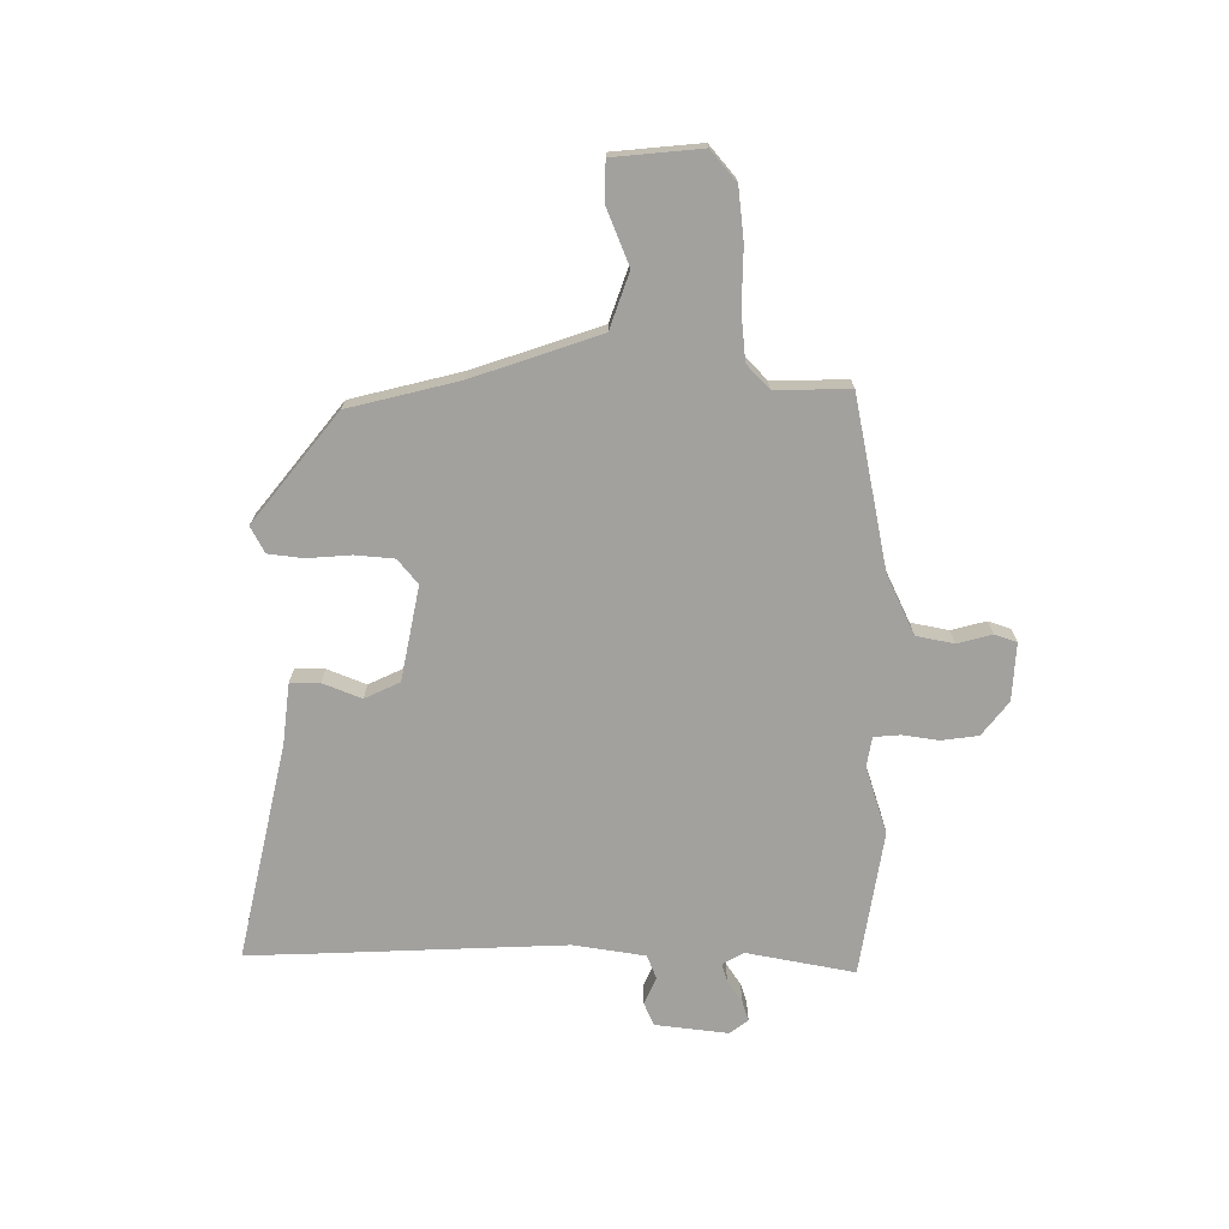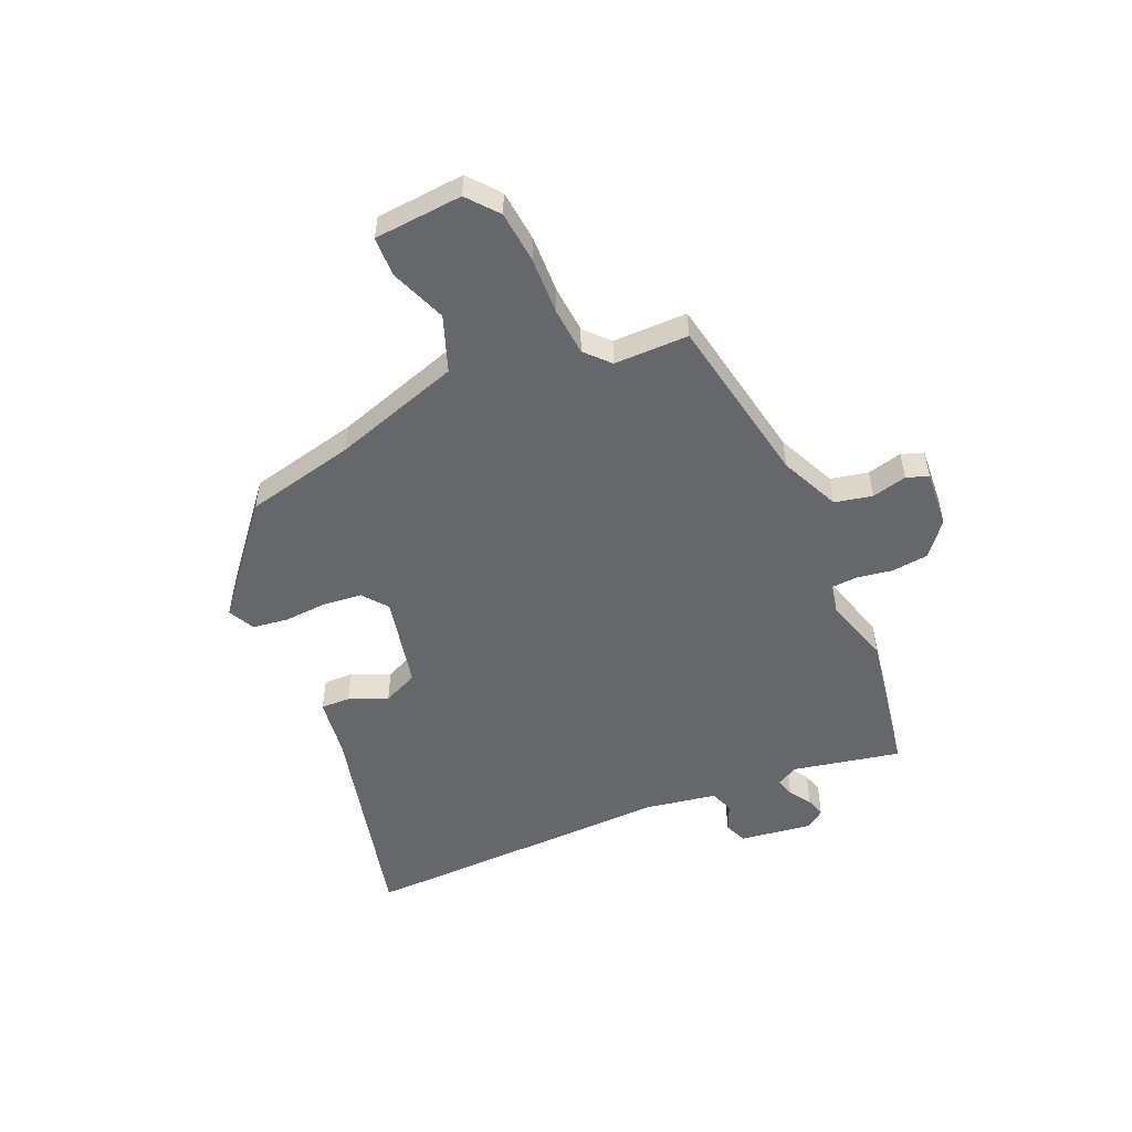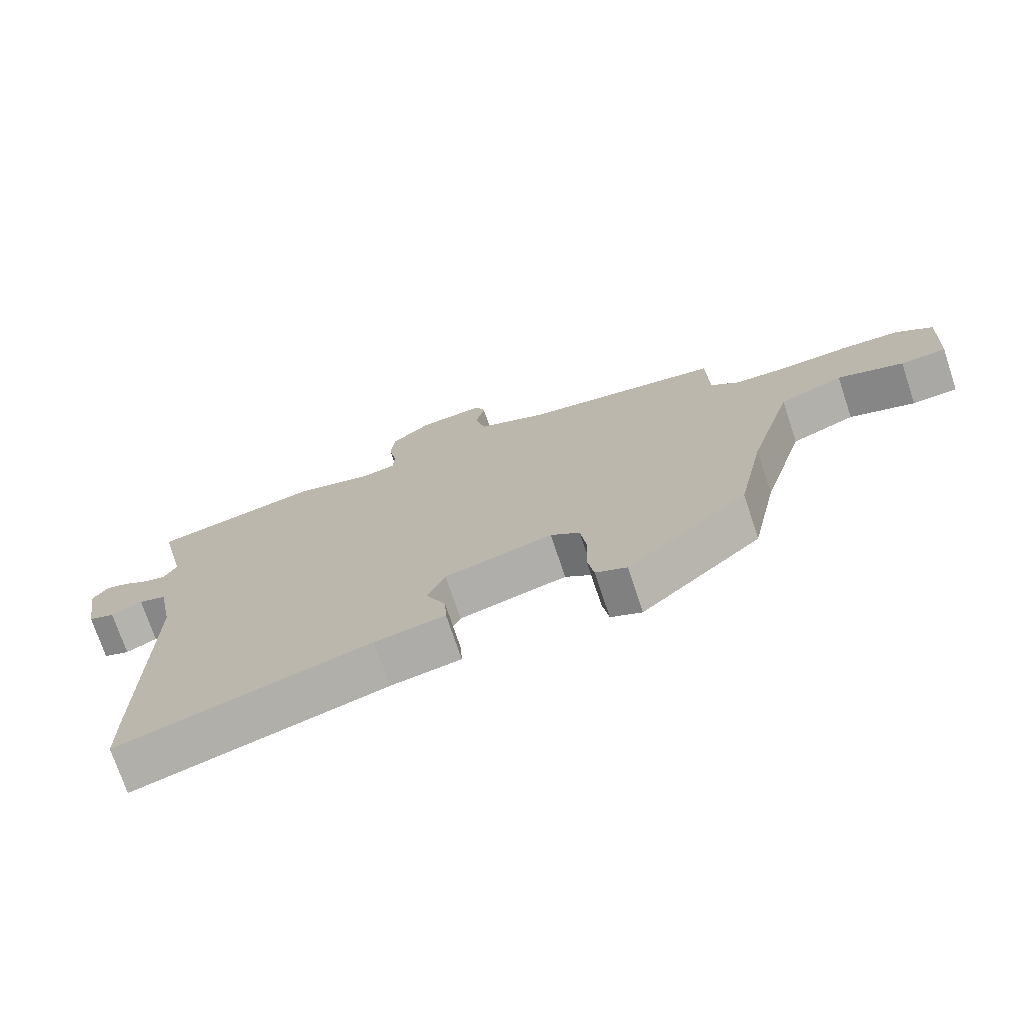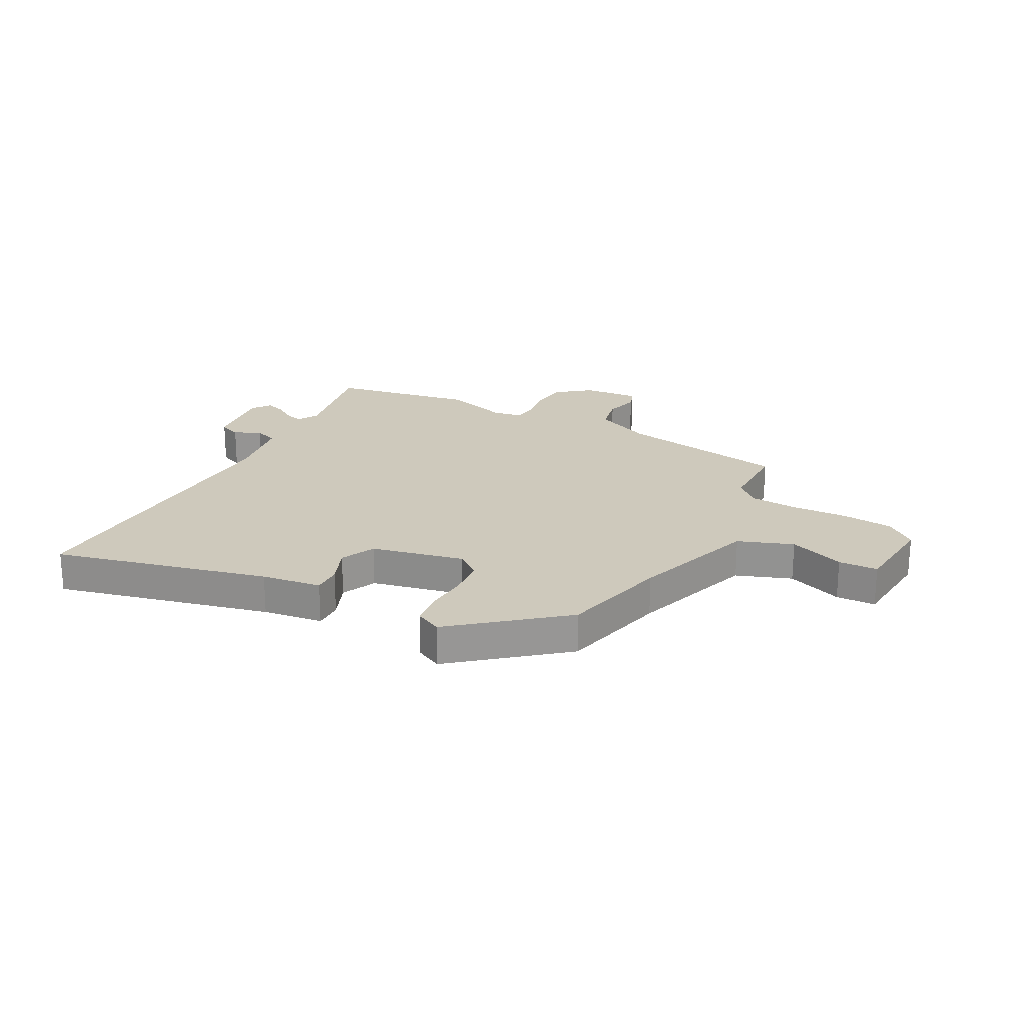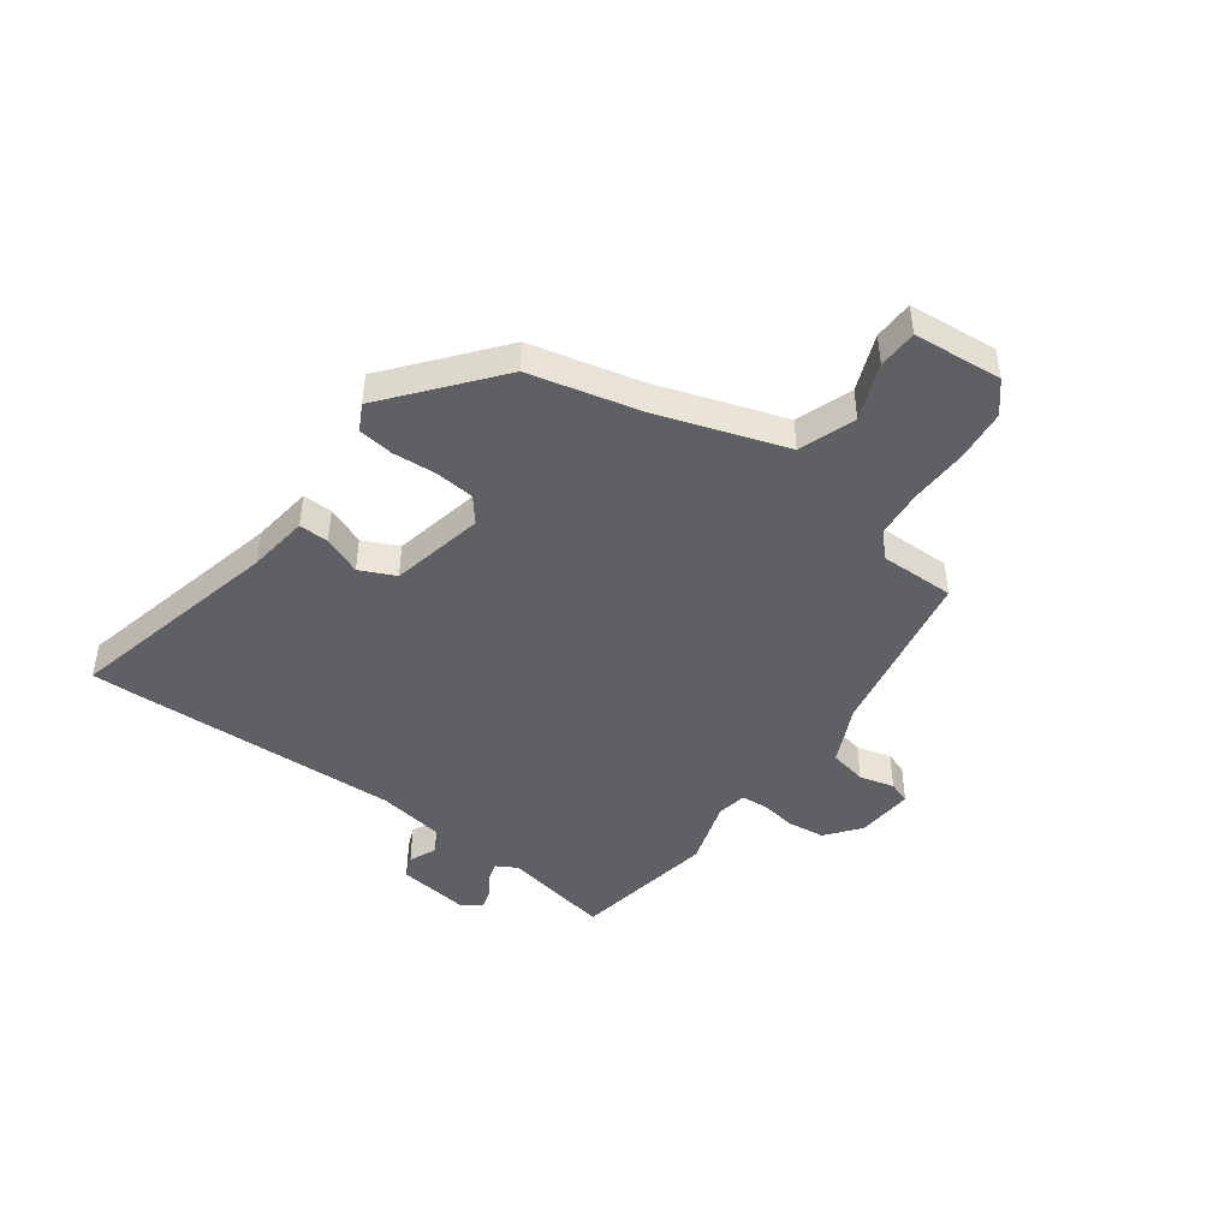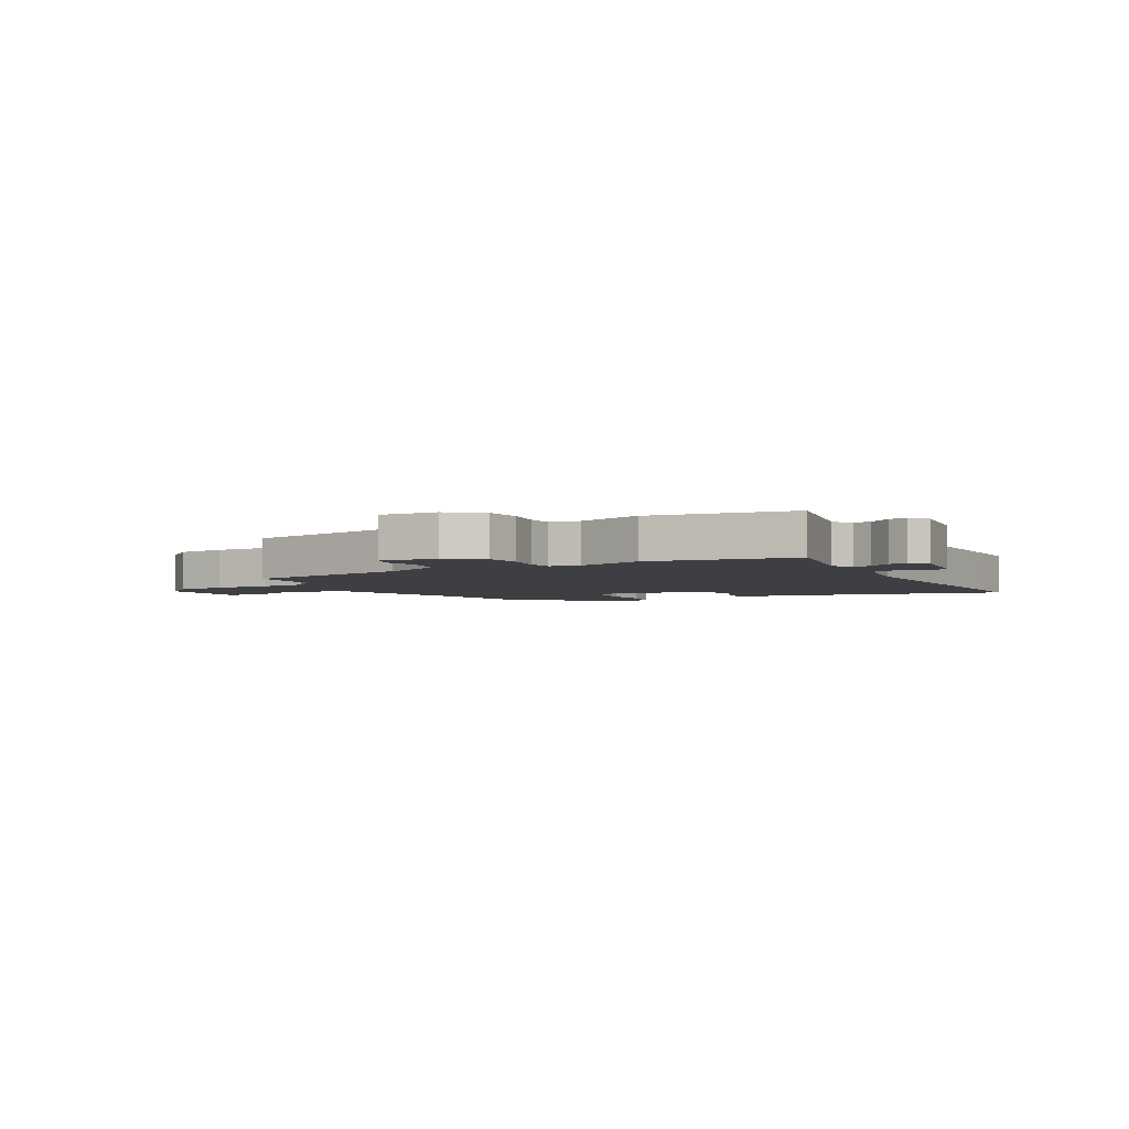
<metadata>
{"format":"obj","ext":"obj","renderer":"f3d","projection":"perspective","resolution":1024,"background":"white","views":[{"elev":-72.0,"azim":-88.0,"up":"+Y"},{"elev":-52.0,"azim":-65.2,"up":"+Y"},{"elev":-73.6,"azim":-161.5,"up":"+Z"},{"elev":22.3,"azim":-150.6,"up":"+Y"},{"elev":-45.1,"azim":-124.4,"up":"+Y"},{"elev":-3.9,"azim":30.4,"up":"+Y"}]}
</metadata>
<code>
v 0.5 0.07 -0.475
v 0.499 0.07 -0.567
v 0.114 0.07 -0.465
v 0.006 0.07 -0.448
v 0.009 0.07 -0.395
v 0.039 0.07 -0.327
v 0.012 0.07 -0.263
v -0.155 0.07 -0.223
v -0.2 0.07 -0.257
v -0.209 0.07 -0.327
v -0.206 0.07 -0.405
v -0.216 0.07 -0.468
v -0.264 0.07 -0.491
v -0.45 0.07 -0.33
v -0.491 0.07 -0.131
v -0.559 0.07 0.099
v -0.658 0.07 0.138
v -0.76 0.07 0.101
v -0.831 0.07 0.105
v -0.84 0.07 0.264
v -0.784 0.07 0.308
v -0.691 0.07 0.315
v -0.588 0.07 0.309
v -0.502 0.07 0.314
v -0.458 0.07 0.353
v -0.455 0.07 0.487
v -0.146 0.07 0.537
v -0.039 0.07 0.583
v -0.023 0.07 0.65
v -0.037 0.07 0.713
v -0.022 0.07 0.752
v 0.081 0.07 0.742
v 0.14 0.07 0.692
v 0.146 0.07 0.626
v 0.134 0.07 0.561
v 0.136 0.07 0.514
v 0.189 0.07 0.503
v 0.31 0.07 0.537
v 0.568 0.07 0.486
v 0.524 0.07 0.294
v 0.544 0.07 0.255
v 0.578 0.07 0.264
v 0.618 0.07 0.289
v 0.653 0.07 0.299
v 0.677 0.07 0.265
v 0.656 0.07 0.135
v 0.615 0.07 0.119
v 0.567 0.07 0.142
v 0.524 0.07 0.127
v 0.499 0.07 -0.001
v 0.5 0 -0.475
v 0.499 0 -0.567
v 0.114 0 -0.465
v 0.006 0 -0.448
v 0.009 0 -0.395
v 0.039 0 -0.327
v 0.012 0 -0.263
v -0.155 0 -0.223
v -0.2 0 -0.257
v -0.209 0 -0.327
v -0.206 0 -0.405
v -0.216 0 -0.468
v -0.264 0 -0.491
v -0.45 0 -0.33
v -0.491 0 -0.131
v -0.559 0 0.099
v -0.658 0 0.138
v -0.76 0 0.101
v -0.831 0 0.105
v -0.84 0 0.264
v -0.784 0 0.308
v -0.691 0 0.315
v -0.588 0 0.309
v -0.502 0 0.314
v -0.458 0 0.353
v -0.455 0 0.487
v -0.146 0 0.537
v -0.039 0 0.583
v -0.023 0 0.65
v -0.037 0 0.713
v -0.022 0 0.752
v 0.081 0 0.742
v 0.14 0 0.692
v 0.146 0 0.626
v 0.134 0 0.561
v 0.136 0 0.514
v 0.189 0 0.503
v 0.31 0 0.537
v 0.568 0 0.486
v 0.524 0 0.294
v 0.544 0 0.255
v 0.578 0 0.264
v 0.618 0 0.289
v 0.653 0 0.299
v 0.677 0 0.265
v 0.656 0 0.135
v 0.615 0 0.119
v 0.567 0 0.142
v 0.524 0 0.127
v 0.499 0 -0.001
f 46 47 48
f 45 46 48
f 44 45 48
f 43 44 48
f 42 43 48
f 41 42 48 49
f 40 41 49 50
f 37 38 39 40
f 36 37 40 50
f 33 34 35
f 32 33 35
f 31 32 35
f 30 31 35
f 29 30 35
f 28 29 35 36
f 1 2 3
f 50 1 3
f 36 50 3
f 28 36 3
f 27 28 3
f 21 22 23
f 20 21 23
f 19 20 23
f 18 19 23
f 17 18 23
f 16 17 23 24
f 15 16 24 25
f 14 15 25
f 13 14 25
f 12 13 25
f 11 12 25
f 10 11 25
f 3 4 5 6
f 3 6 7
f 27 3 7
f 25 26 27
f 10 25 27
f 9 10 27
f 8 9 27
f 7 8 27
f 98 97 96
f 98 96 95
f 98 95 94
f 98 94 93
f 98 93 92
f 99 98 92 91
f 100 99 91 90
f 90 89 88 87
f 100 90 87 86
f 85 84 83
f 85 83 82
f 85 82 81
f 85 81 80
f 85 80 79
f 86 85 79 78
f 53 52 51
f 53 51 100
f 53 100 86
f 53 86 78
f 53 78 77
f 73 72 71
f 73 71 70
f 73 70 69
f 73 69 68
f 73 68 67
f 74 73 67 66
f 75 74 66 65
f 75 65 64
f 75 64 63
f 75 63 62
f 75 62 61
f 75 61 60
f 56 55 54 53
f 57 56 53
f 57 53 77
f 77 76 75
f 77 75 60
f 77 60 59
f 77 59 58
f 77 58 57
f 1 51 52 2
f 2 52 53 3
f 3 53 54 4
f 4 54 55 5
f 5 55 56 6
f 6 56 57 7
f 7 57 58 8
f 8 58 59 9
f 9 59 60 10
f 10 60 61 11
f 11 61 62 12
f 12 62 63 13
f 13 63 64 14
f 14 64 65 15
f 15 65 66 16
f 16 66 67 17
f 17 67 68 18
f 18 68 69 19
f 19 69 70 20
f 20 70 71 21
f 21 71 72 22
f 22 72 73 23
f 23 73 74 24
f 24 74 75 25
f 25 75 76 26
f 26 76 77 27
f 27 77 78 28
f 28 78 79 29
f 29 79 80 30
f 30 80 81 31
f 31 81 82 32
f 32 82 83 33
f 33 83 84 34
f 34 84 85 35
f 35 85 86 36
f 36 86 87 37
f 37 87 88 38
f 38 88 89 39
f 39 89 90 40
f 40 90 91 41
f 41 91 92 42
f 42 92 93 43
f 43 93 94 44
f 44 94 95 45
f 45 95 96 46
f 46 96 97 47
f 47 97 98 48
f 48 98 99 49
f 49 99 100 50
f 50 100 51 1

</code>
